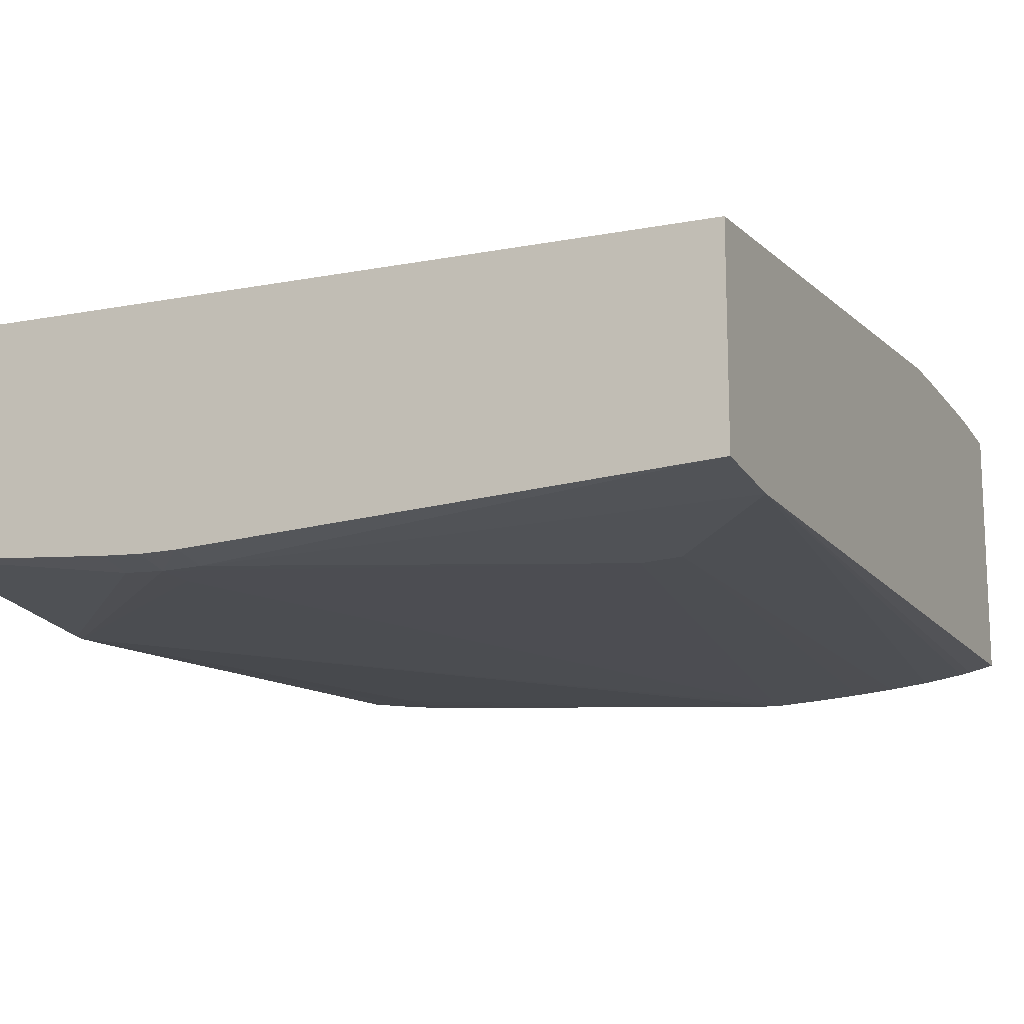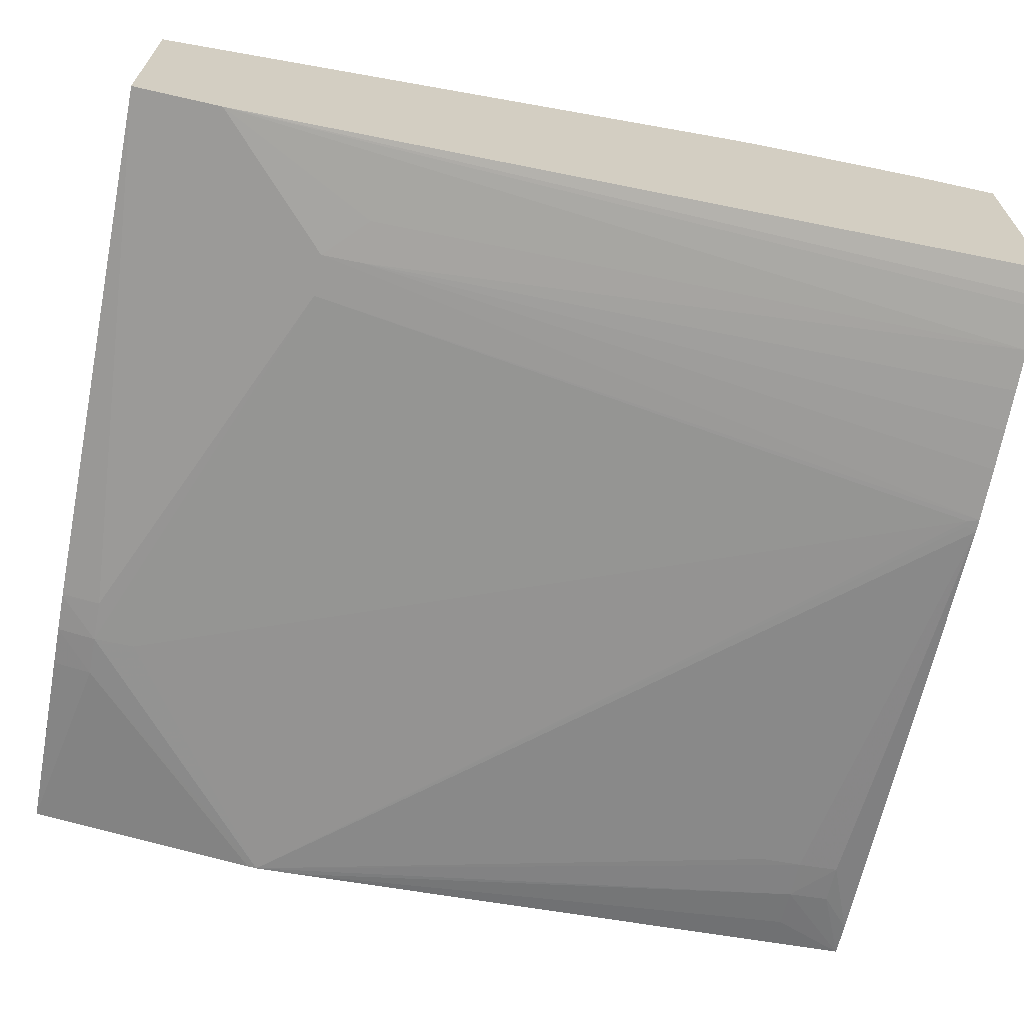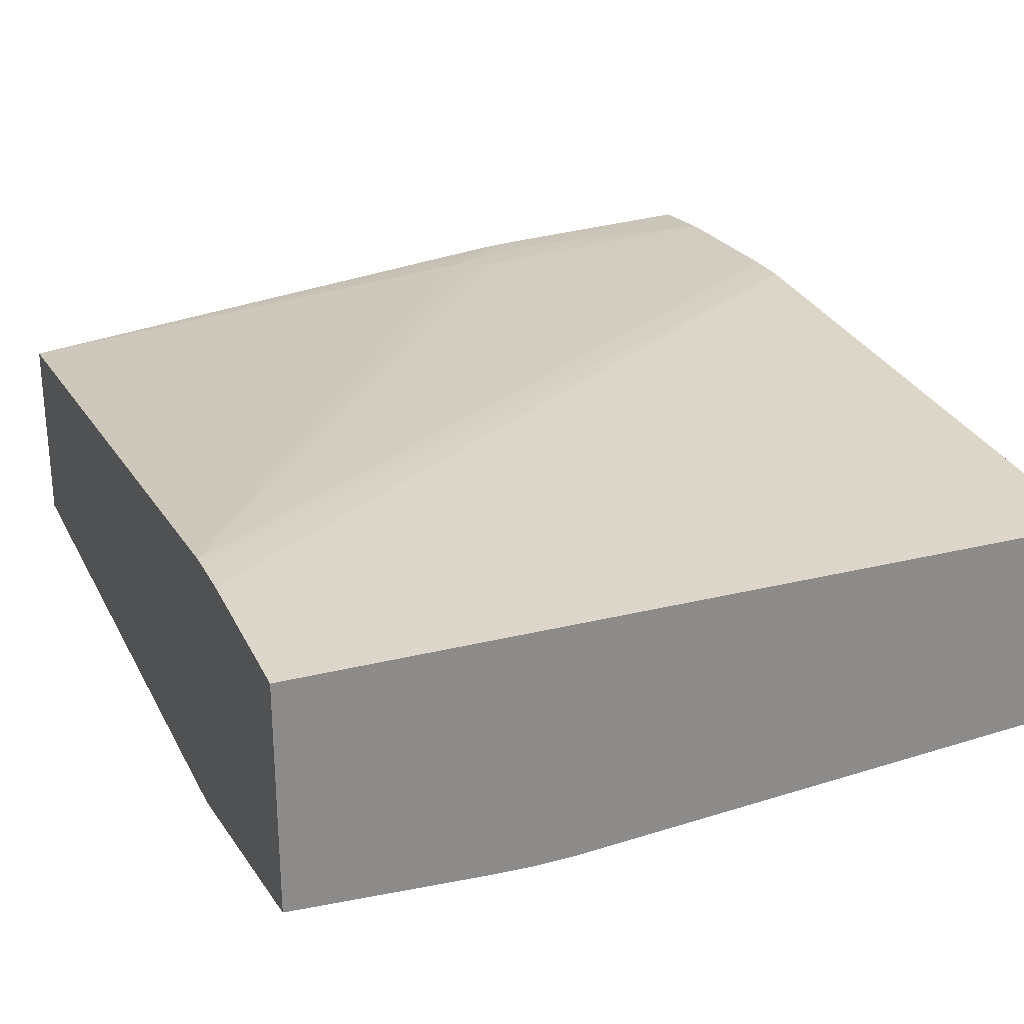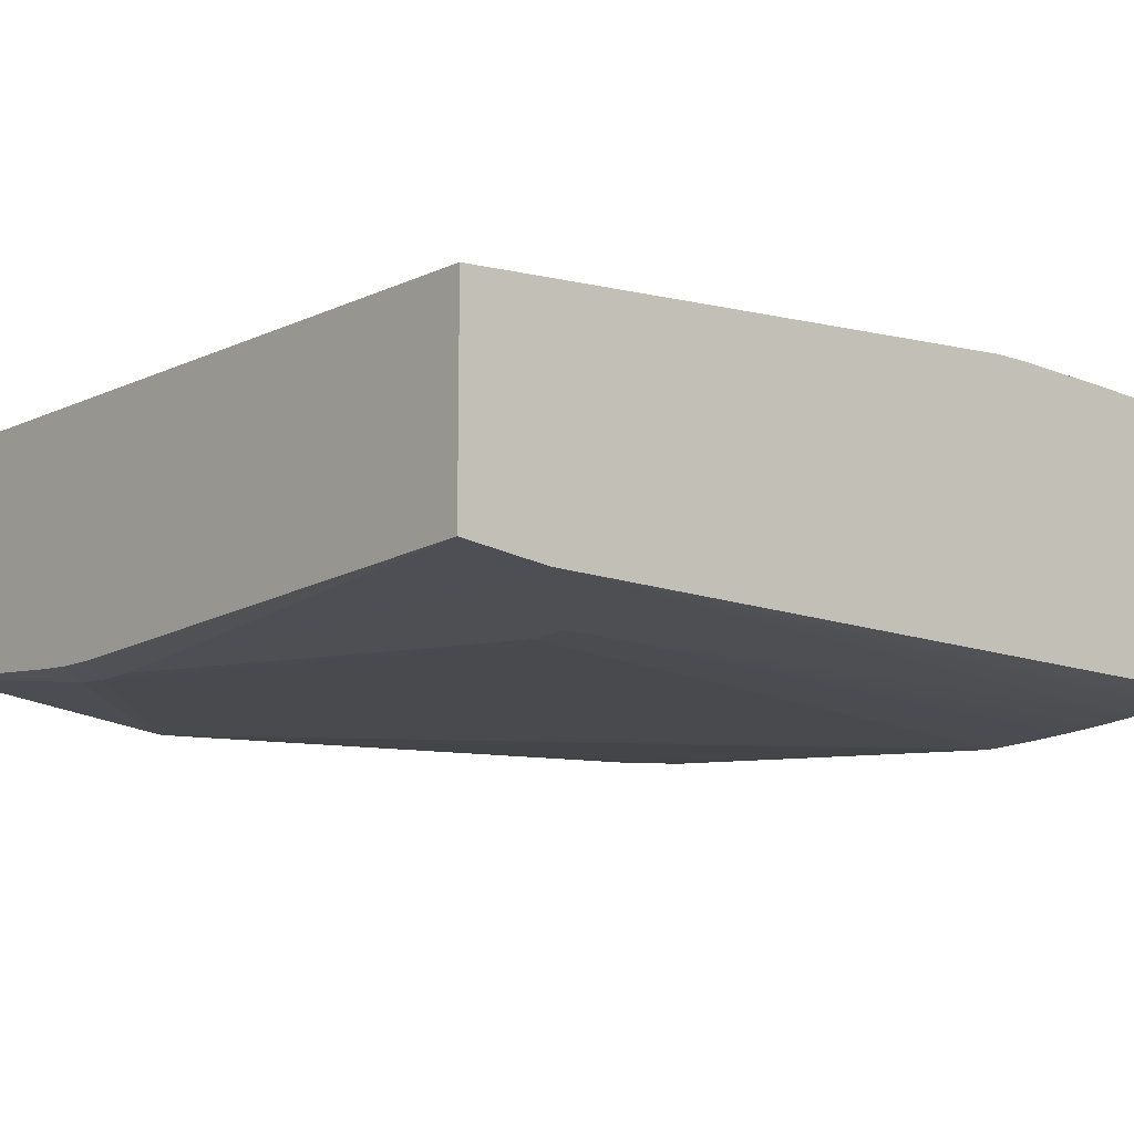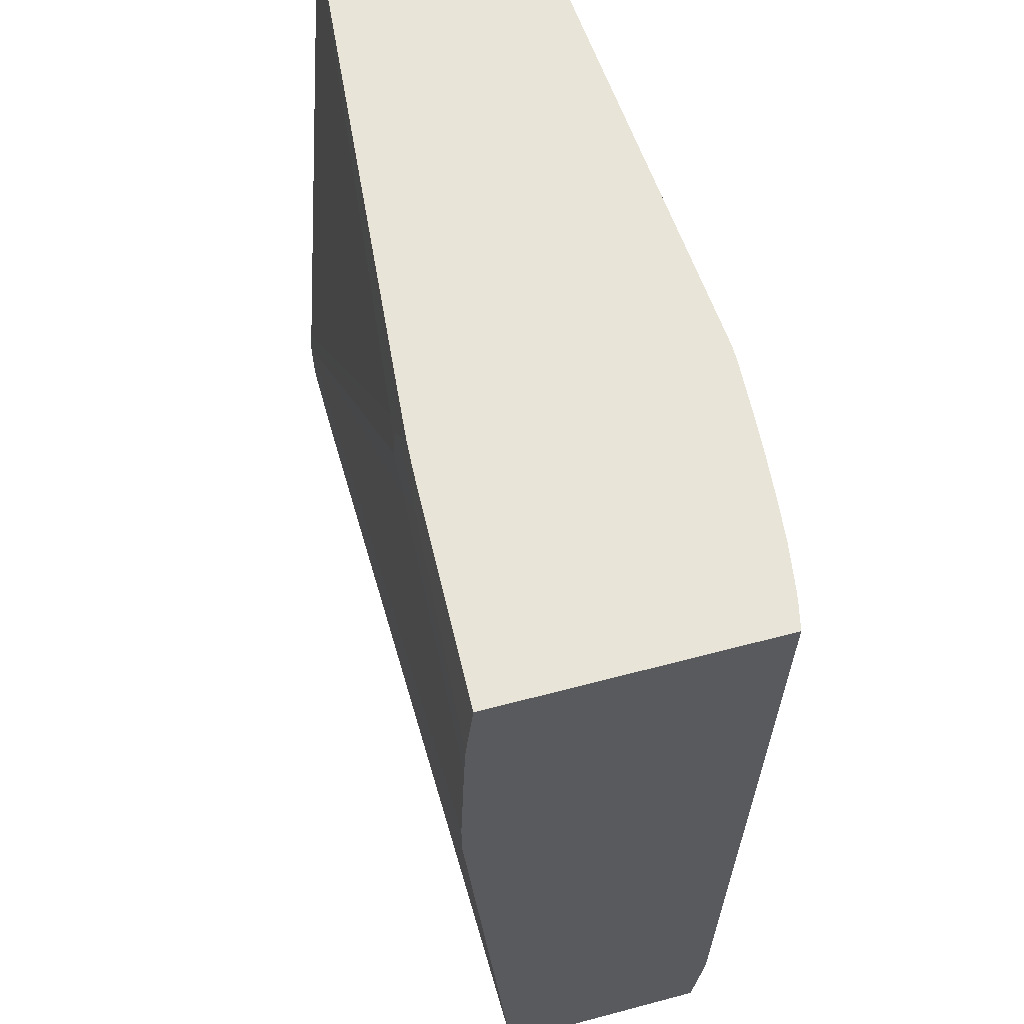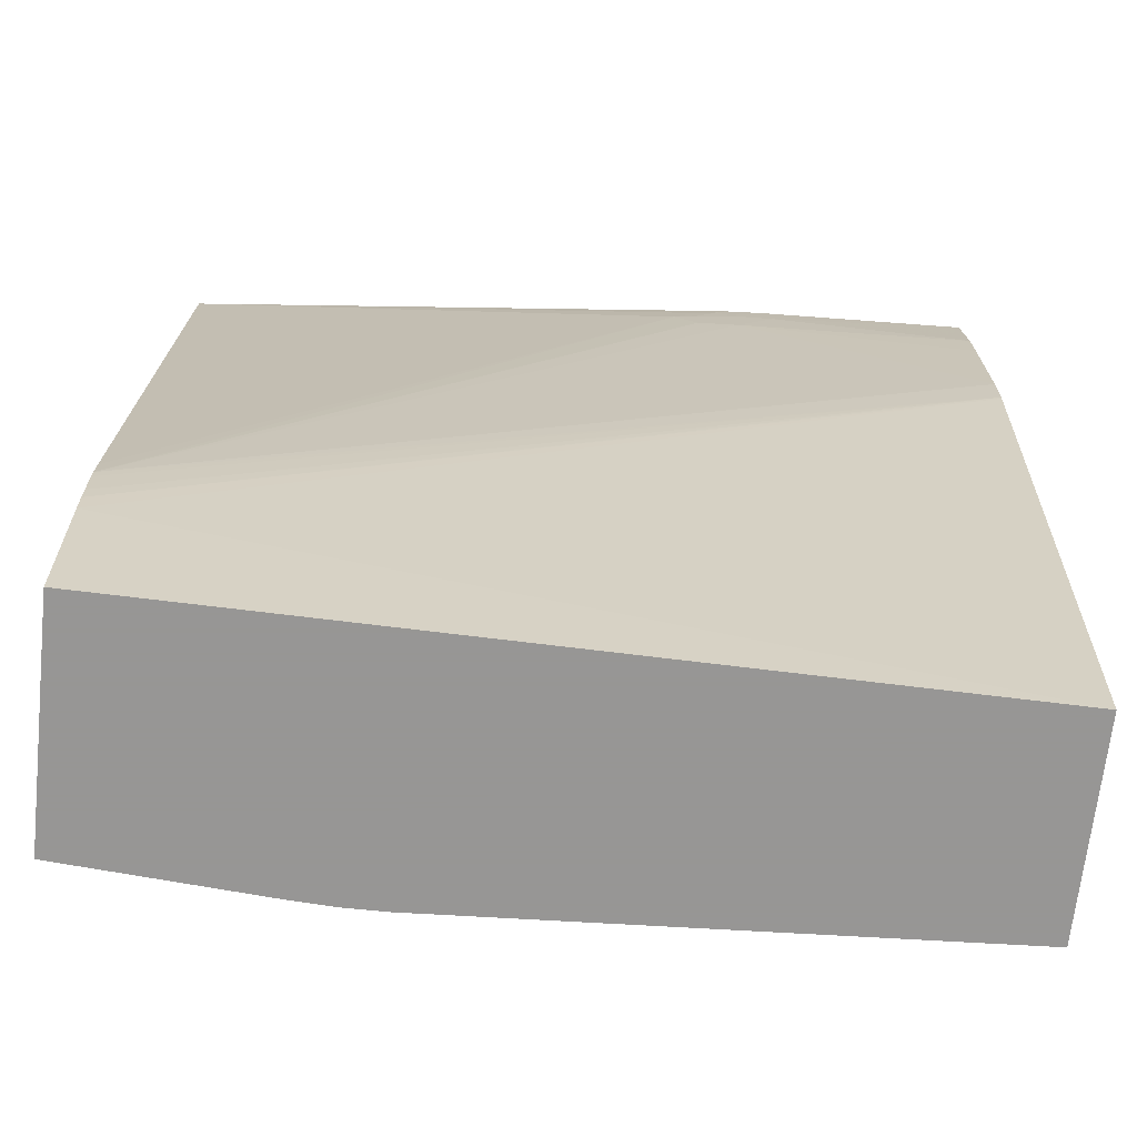
<metadata>
{"format":"obj","ext":"obj","renderer":"f3d","projection":"perspective","resolution":1024,"background":"white","views":[{"elev":-14.0,"azim":25.1,"up":"+Z"},{"elev":-66.1,"azim":78.9,"up":"+Z"},{"elev":26.3,"azim":-23.0,"up":"+Z"},{"elev":-11.3,"azim":49.8,"up":"+Z"},{"elev":60.7,"azim":74.8,"up":"+Y"},{"elev":-67.8,"azim":-6.2,"up":"+Y"}]}
</metadata>
<code>
v 0.002103 -0.05769 0.003781
v 0.01502 -0.05514 0.002247
v 0.01502 -0.05769 0.0028
v 0.002103 -0.05769 0.01889
v 0.002103 -0.04432 0.001848
v 0.01773 -0.05514 0.002119
v 0.01773 -0.05769 0.002657
v 0.01758 -0.05769 0.002665
v 0.002103 -0.04222 0.001546
v 0.002103 -0.04162 0.001482
v 0.05536 -0.05769 0.01801
v 0.002103 -0.04871 0.01958
v 0.01773 -0.05243 0.002017
v 0.04477 -0.04432 0.002227
v 0.02043 -0.05514 0.002175
v 0.02028 -0.05769 0.002665
v 0.002103 -0.03891 0.001566
v 0.006909 -0.003754 0.002065
v 0.009615 -0.003754 0.001822
v 0.009615 -0.006461 0.001754
v 0.03766 0.001003 0.0005135
v 0.03787 0.0002443 0.0005275
v 0.03827 0.0002443 0.0005275
v 0.05536 -0.05769 0.004362
v 0.05536 -0.01751 0.0209
v 0.002103 -0.04734 0.01967
v 0.04477 -0.04162 0.002145
v 0.04747 -0.04432 0.002379
v 0.05536 -0.05187 0.003633
v 0.0385 0.001003 0.0005135
v 0.05536 -0.05514 0.004041
v 0.02043 -0.05769 0.002669
v 0.002103 0.001003 0.003084
v 0.004204 -0.003754 0.002505
v 0.006909 -0.001048 0.002245
v 0.009615 -0.001048 0.001966
v 0.03693 0.001003 0.0005615
v 0.05536 -0.01728 0.02092
v 0.002103 -0.04627 0.0197
v 0.04207 0.001003 0.0007252
v 0.04747 -0.04162 0.002301
v 0.05018 -0.04162 0.002647
v 0.05018 0.001003 0.001476
v 0.05294 0.001003 0.001916
v 0.05365 0.001003 0.002049
v 0.05536 0.001003 0.002453
v 0.002103 0.001003 0.01595
v 0.002369 0.001003 0.003048
v 0.004506 0.001003 0.002768
v 0.05536 -0.01457 0.02091
v 0.002103 -0.04366 0.01973
v 0.002103 -0.04432 0.01973
v 0.04477 0.001003 0.000927
v 0.04747 0.001003 0.001175
v 0.05536 0.001003 0.01998
v 0.0351 -0.002129 0.01951
v 0.03665 -0.0002383 0.01939
v 0.03665 0.001003 0.01918
v 0.002103 -0.04209 0.0196
v 0.05536 -0.006461 0.0206
v 0.03936 -0.003754 0.01988
v 0.03665 -0.003754 0.01975
v 0.04207 0.001003 0.01955
v 0.04207 0.0009855 0.01955
v 0.04207 -0.001048 0.01978
v 0.05536 -0.003754 0.02047
v 0.03665 -0.001588 0.01957
v 0.03821 0.0002099 0.01946
v 0.0388 0.001003 0.01937
v 0.03921 -0.0008358 0.01963
v 0.0405 0.001003 0.01948
v 0.04001 0.000589 0.0195
f 1 2 3
f 1 3 8
f 1 8 7
f 1 7 16
f 1 16 32
f 1 32 24
f 1 24 11
f 1 11 4
f 1 4 12
f 1 12 26
f 1 26 39
f 1 39 52
f 1 52 51
f 1 51 59
f 1 59 47
f 1 47 33
f 1 33 17
f 1 17 10
f 1 10 9
f 1 9 5
f 1 5 2
f 2 6 7
f 2 7 8
f 2 8 3
f 2 5 9
f 2 9 10
f 2 10 6
f 4 11 12
f 6 13 14
f 6 14 15
f 6 15 16
f 6 16 7
f 6 10 13
f 10 17 18
f 10 18 19
f 10 19 20
f 10 20 21
f 10 21 22
f 10 22 23
f 10 23 13
f 11 24 31
f 11 31 29
f 11 29 46
f 11 46 55
f 11 55 66
f 11 66 60
f 11 60 50
f 11 50 38
f 11 38 25
f 11 25 12
f 12 25 26
f 13 23 14
f 14 27 28
f 14 28 29
f 14 29 15
f 14 23 30
f 14 30 27
f 15 29 31
f 15 31 24
f 15 24 32
f 15 32 16
f 17 33 34
f 17 34 18
f 18 34 33
f 18 33 35
f 18 35 36
f 18 36 19
f 19 36 21
f 19 21 20
f 21 36 37
f 21 37 49
f 21 49 48
f 21 48 33
f 21 33 47
f 21 47 58
f 21 58 69
f 21 69 71
f 21 71 63
f 21 63 55
f 21 55 46
f 21 46 45
f 21 45 44
f 21 44 43
f 21 43 54
f 21 54 53
f 21 53 40
f 21 40 30
f 21 30 23
f 21 23 22
f 25 38 26
f 26 38 39
f 27 30 28
f 28 30 40
f 28 40 41
f 28 41 42
f 28 42 29
f 29 42 43
f 29 43 44
f 29 44 45
f 29 45 46
f 33 48 35
f 35 48 49
f 35 49 36
f 36 49 37
f 38 50 51
f 38 51 52
f 38 52 39
f 40 53 41
f 41 53 54
f 41 54 43
f 41 43 42
f 47 56 57
f 47 57 58
f 47 59 56
f 50 60 61
f 50 61 51
f 51 61 62
f 51 62 56
f 51 56 59
f 55 63 64
f 55 64 65
f 55 65 66
f 56 62 67
f 56 67 57
f 57 68 58
f 57 67 68
f 58 68 69
f 60 66 61
f 61 66 65
f 61 65 70
f 61 70 62
f 62 70 67
f 63 71 72
f 63 72 64
f 64 72 65
f 65 72 70
f 67 70 68
f 68 70 72
f 68 72 71
f 68 71 69

</code>
